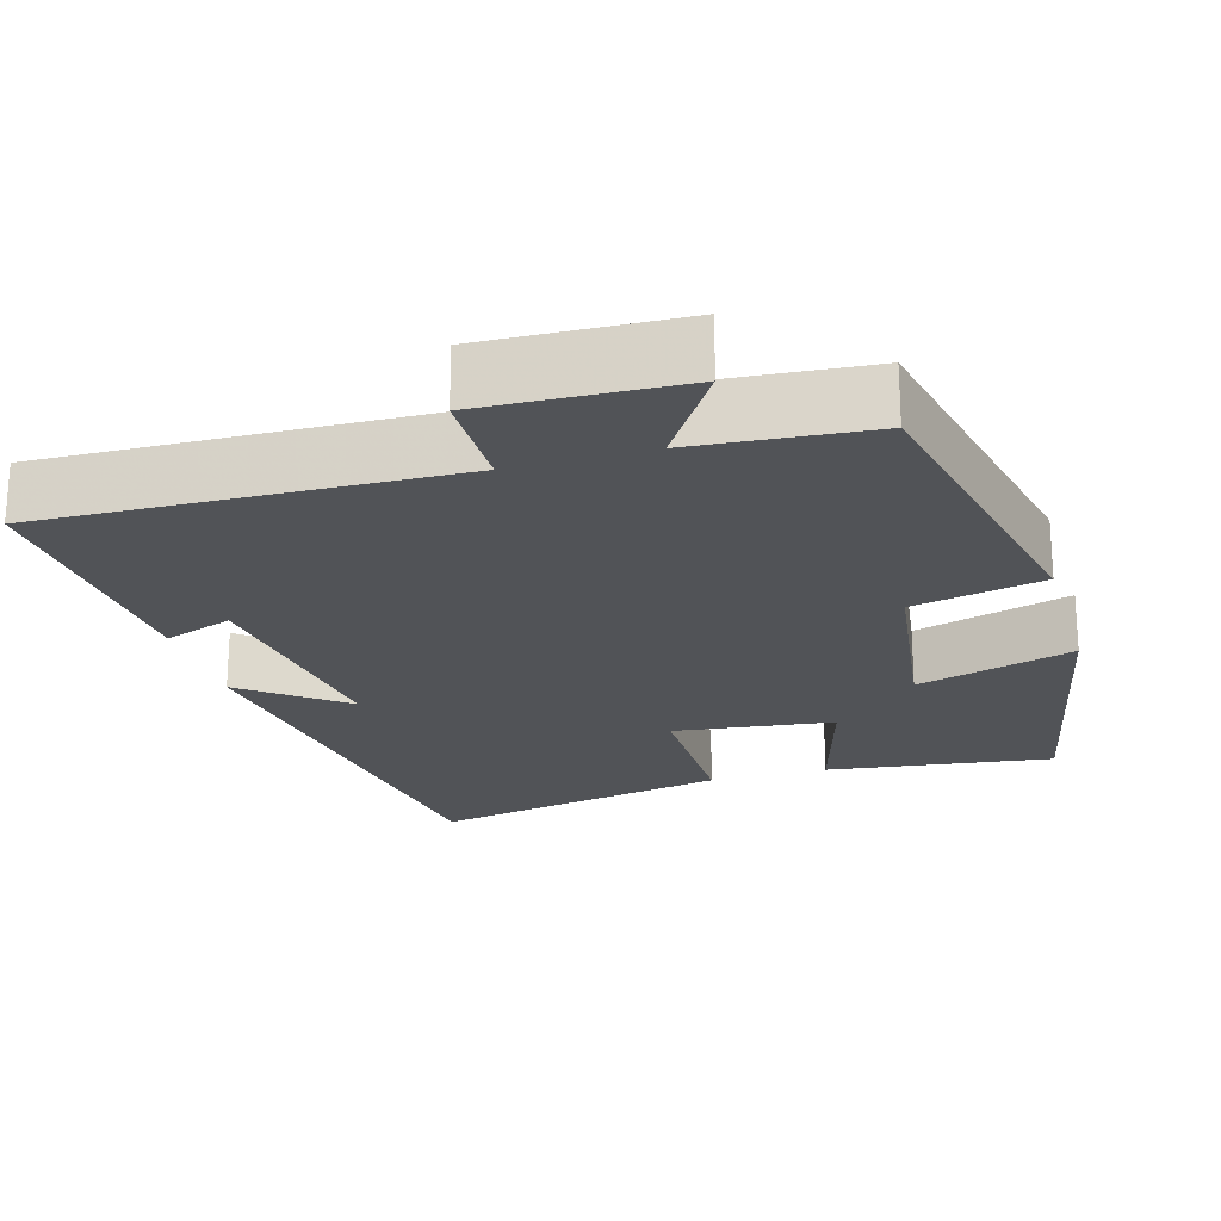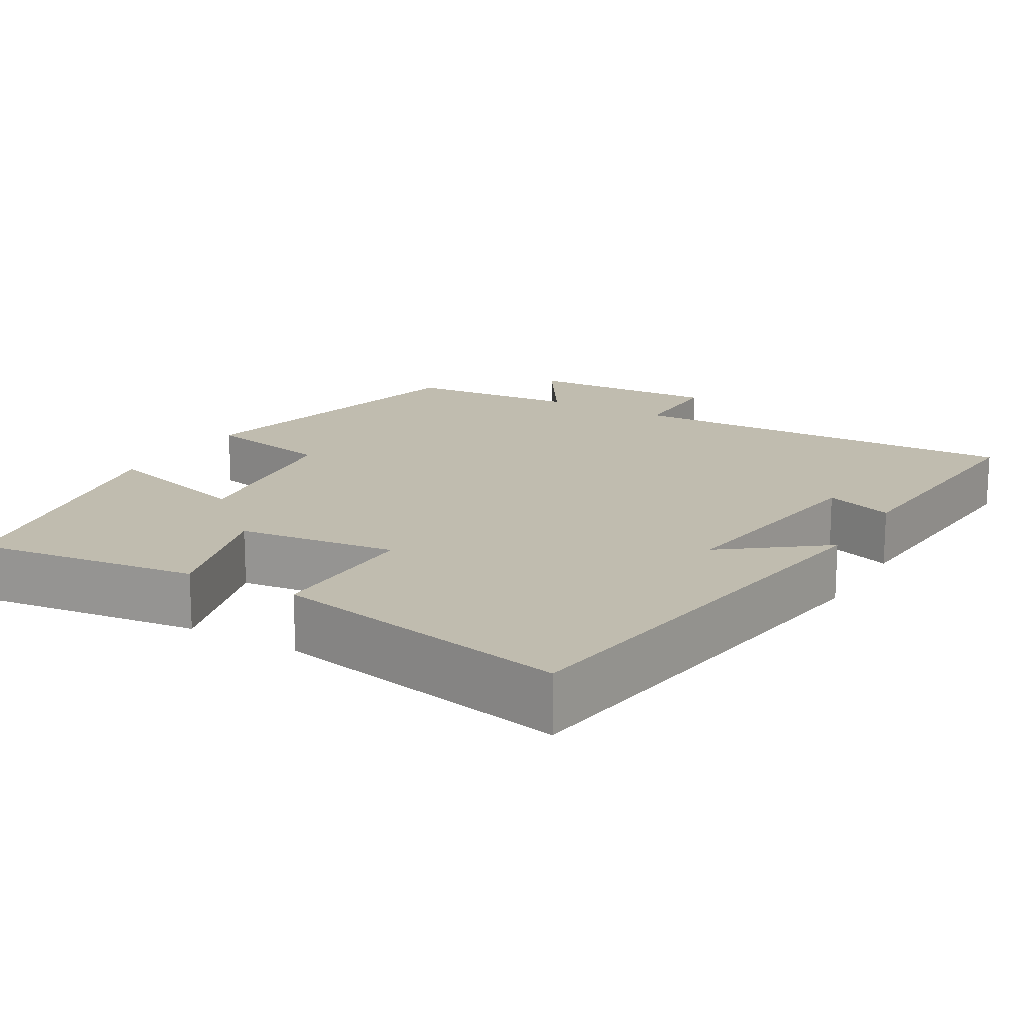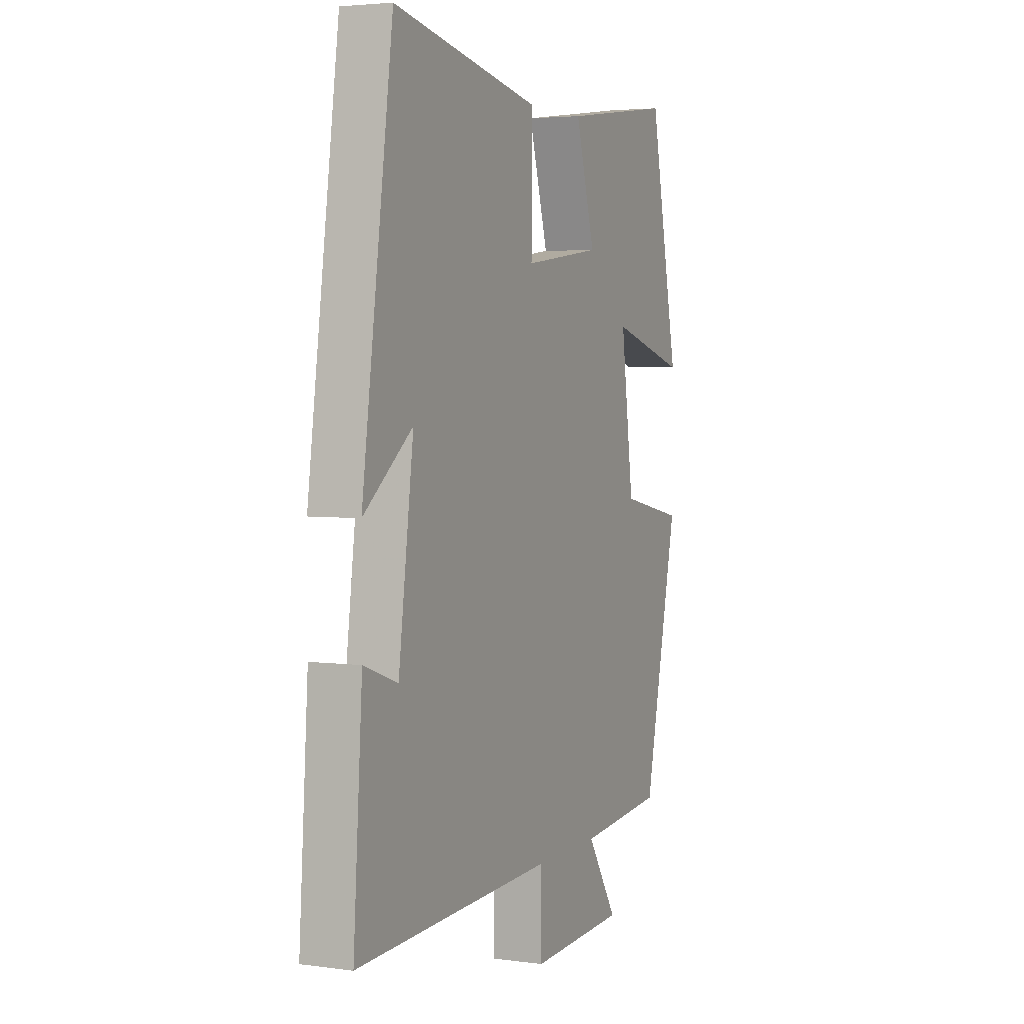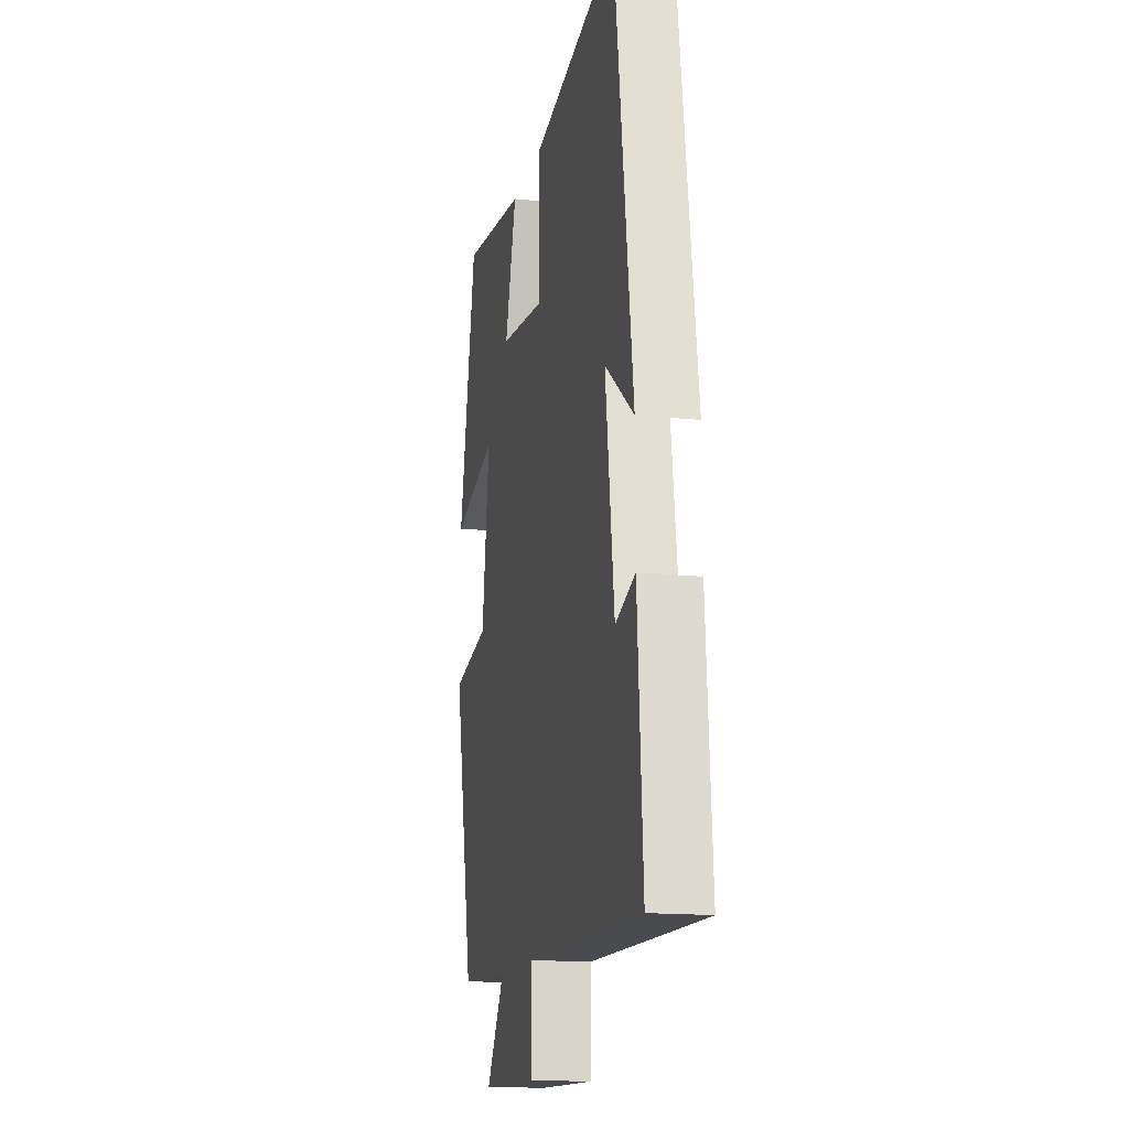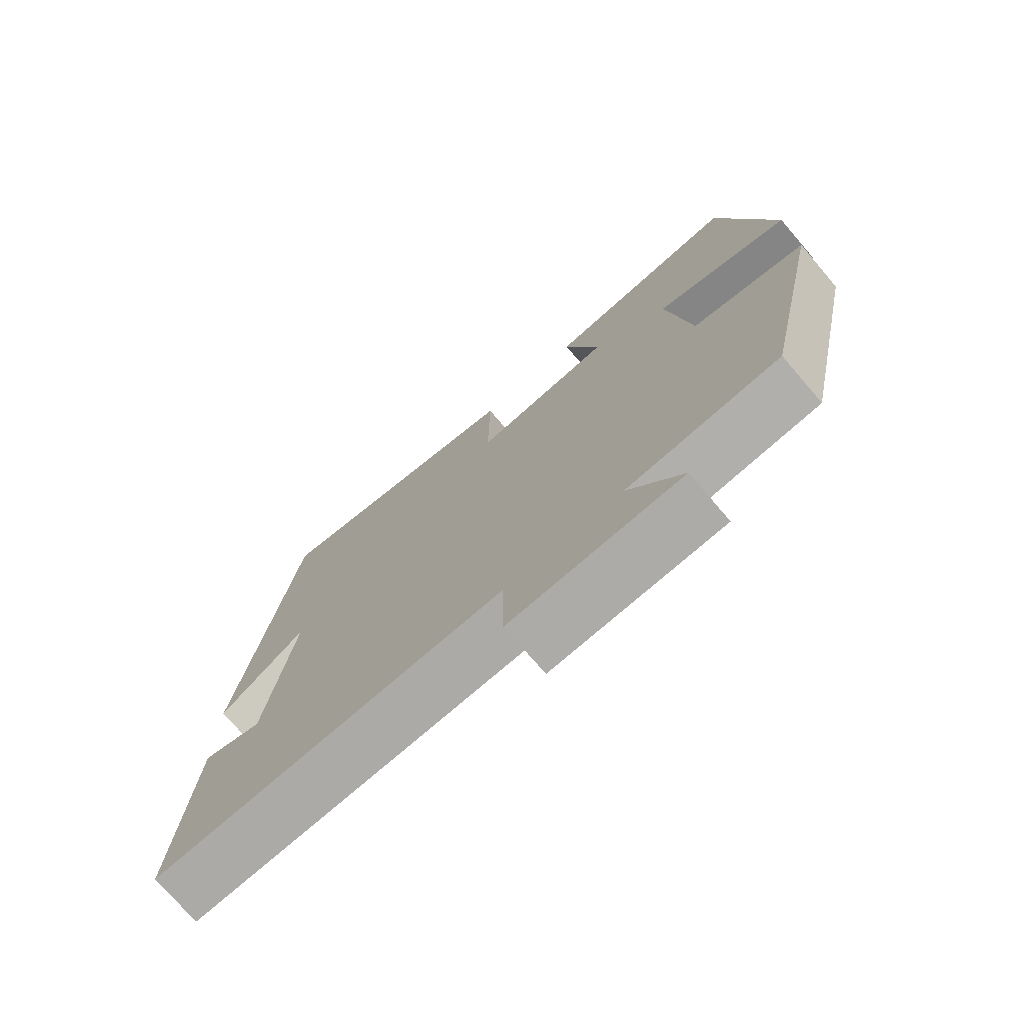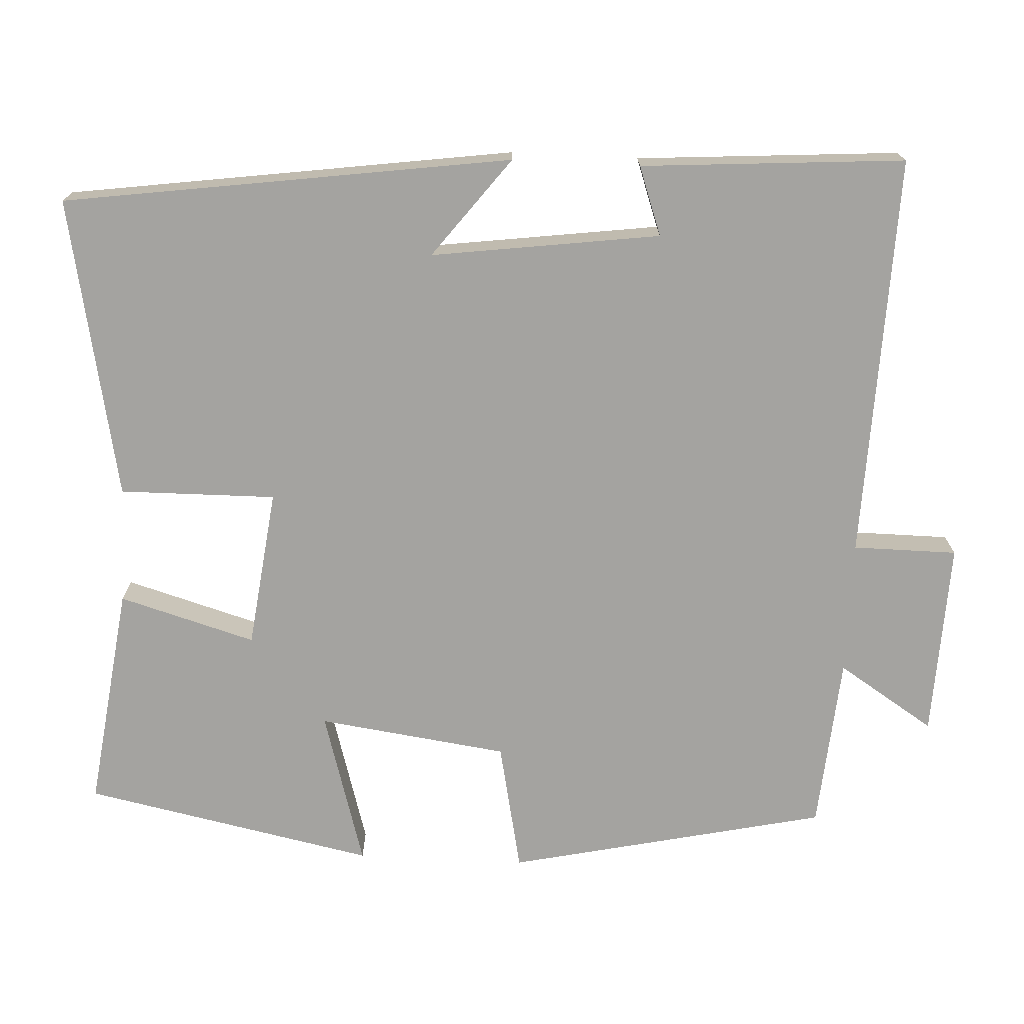
<metadata>
{"format":"obj","ext":"obj","renderer":"f3d","projection":"perspective","resolution":1024,"background":"white","views":[{"elev":-22.1,"azim":-163.8,"up":"+Y"},{"elev":16.3,"azim":30.4,"up":"+Y"},{"elev":3.8,"azim":114.3,"up":"+Z"},{"elev":-15.5,"azim":77.5,"up":"+Z"},{"elev":-74.8,"azim":-139.4,"up":"+Z"},{"elev":-72.9,"azim":87.2,"up":"+Y"}]}
</metadata>
<code>
v -0.422 0.07 0.539
v -0.128 0.07 0.5
v -0.18 0.07 0.322
v 0.028 0.07 0.296
v 0.026 0.07 0.5
v 0.418 0.07 0.577
v 0.5 0.07 -0.006
v 0.37 0.07 0.094
v 0.41 0.07 -0.204
v 0.5 0.07 -0.172
v 0.524 0.07 -0.516
v -0.005 0.07 -0.5
v -0.006 0.07 -0.636
v -0.262 0.07 -0.626
v -0.181 0.07 -0.5
v -0.409 0.07 -0.481
v -0.5 0.07 -0.065
v -0.33 0.07 -0.03
v -0.296 0.07 0.218
v -0.5 0.07 0.159
v -0.422 0 0.539
v -0.128 0 0.5
v -0.18 0 0.322
v 0.028 0 0.296
v 0.026 0 0.5
v 0.418 0 0.577
v 0.5 0 -0.006
v 0.37 0 0.094
v 0.41 0 -0.204
v 0.5 0 -0.172
v 0.524 0 -0.516
v -0.005 0 -0.5
v -0.006 0 -0.636
v -0.262 0 -0.626
v -0.181 0 -0.5
v -0.409 0 -0.481
v -0.5 0 -0.065
v -0.33 0 -0.03
v -0.296 0 0.218
v -0.5 0 0.159
f 19 20 1 2
f 18 19 2 3
f 15 16 17 18
f 15 18 3 4
f 12 13 14 15
f 12 15 4
f 9 10 11 12
f 8 9 12 4
f 5 6 7 8
f 4 5 8
f 22 21 40 39
f 23 22 39 38
f 38 37 36 35
f 24 23 38 35
f 35 34 33 32
f 24 35 32
f 32 31 30 29
f 24 32 29 28
f 28 27 26 25
f 28 25 24
f 1 21 22 2
f 2 22 23 3
f 3 23 24 4
f 4 24 25 5
f 5 25 26 6
f 6 26 27 7
f 7 27 28 8
f 8 28 29 9
f 9 29 30 10
f 10 30 31 11
f 11 31 32 12
f 12 32 33 13
f 13 33 34 14
f 14 34 35 15
f 15 35 36 16
f 16 36 37 17
f 17 37 38 18
f 18 38 39 19
f 19 39 40 20
f 20 40 21 1

</code>
